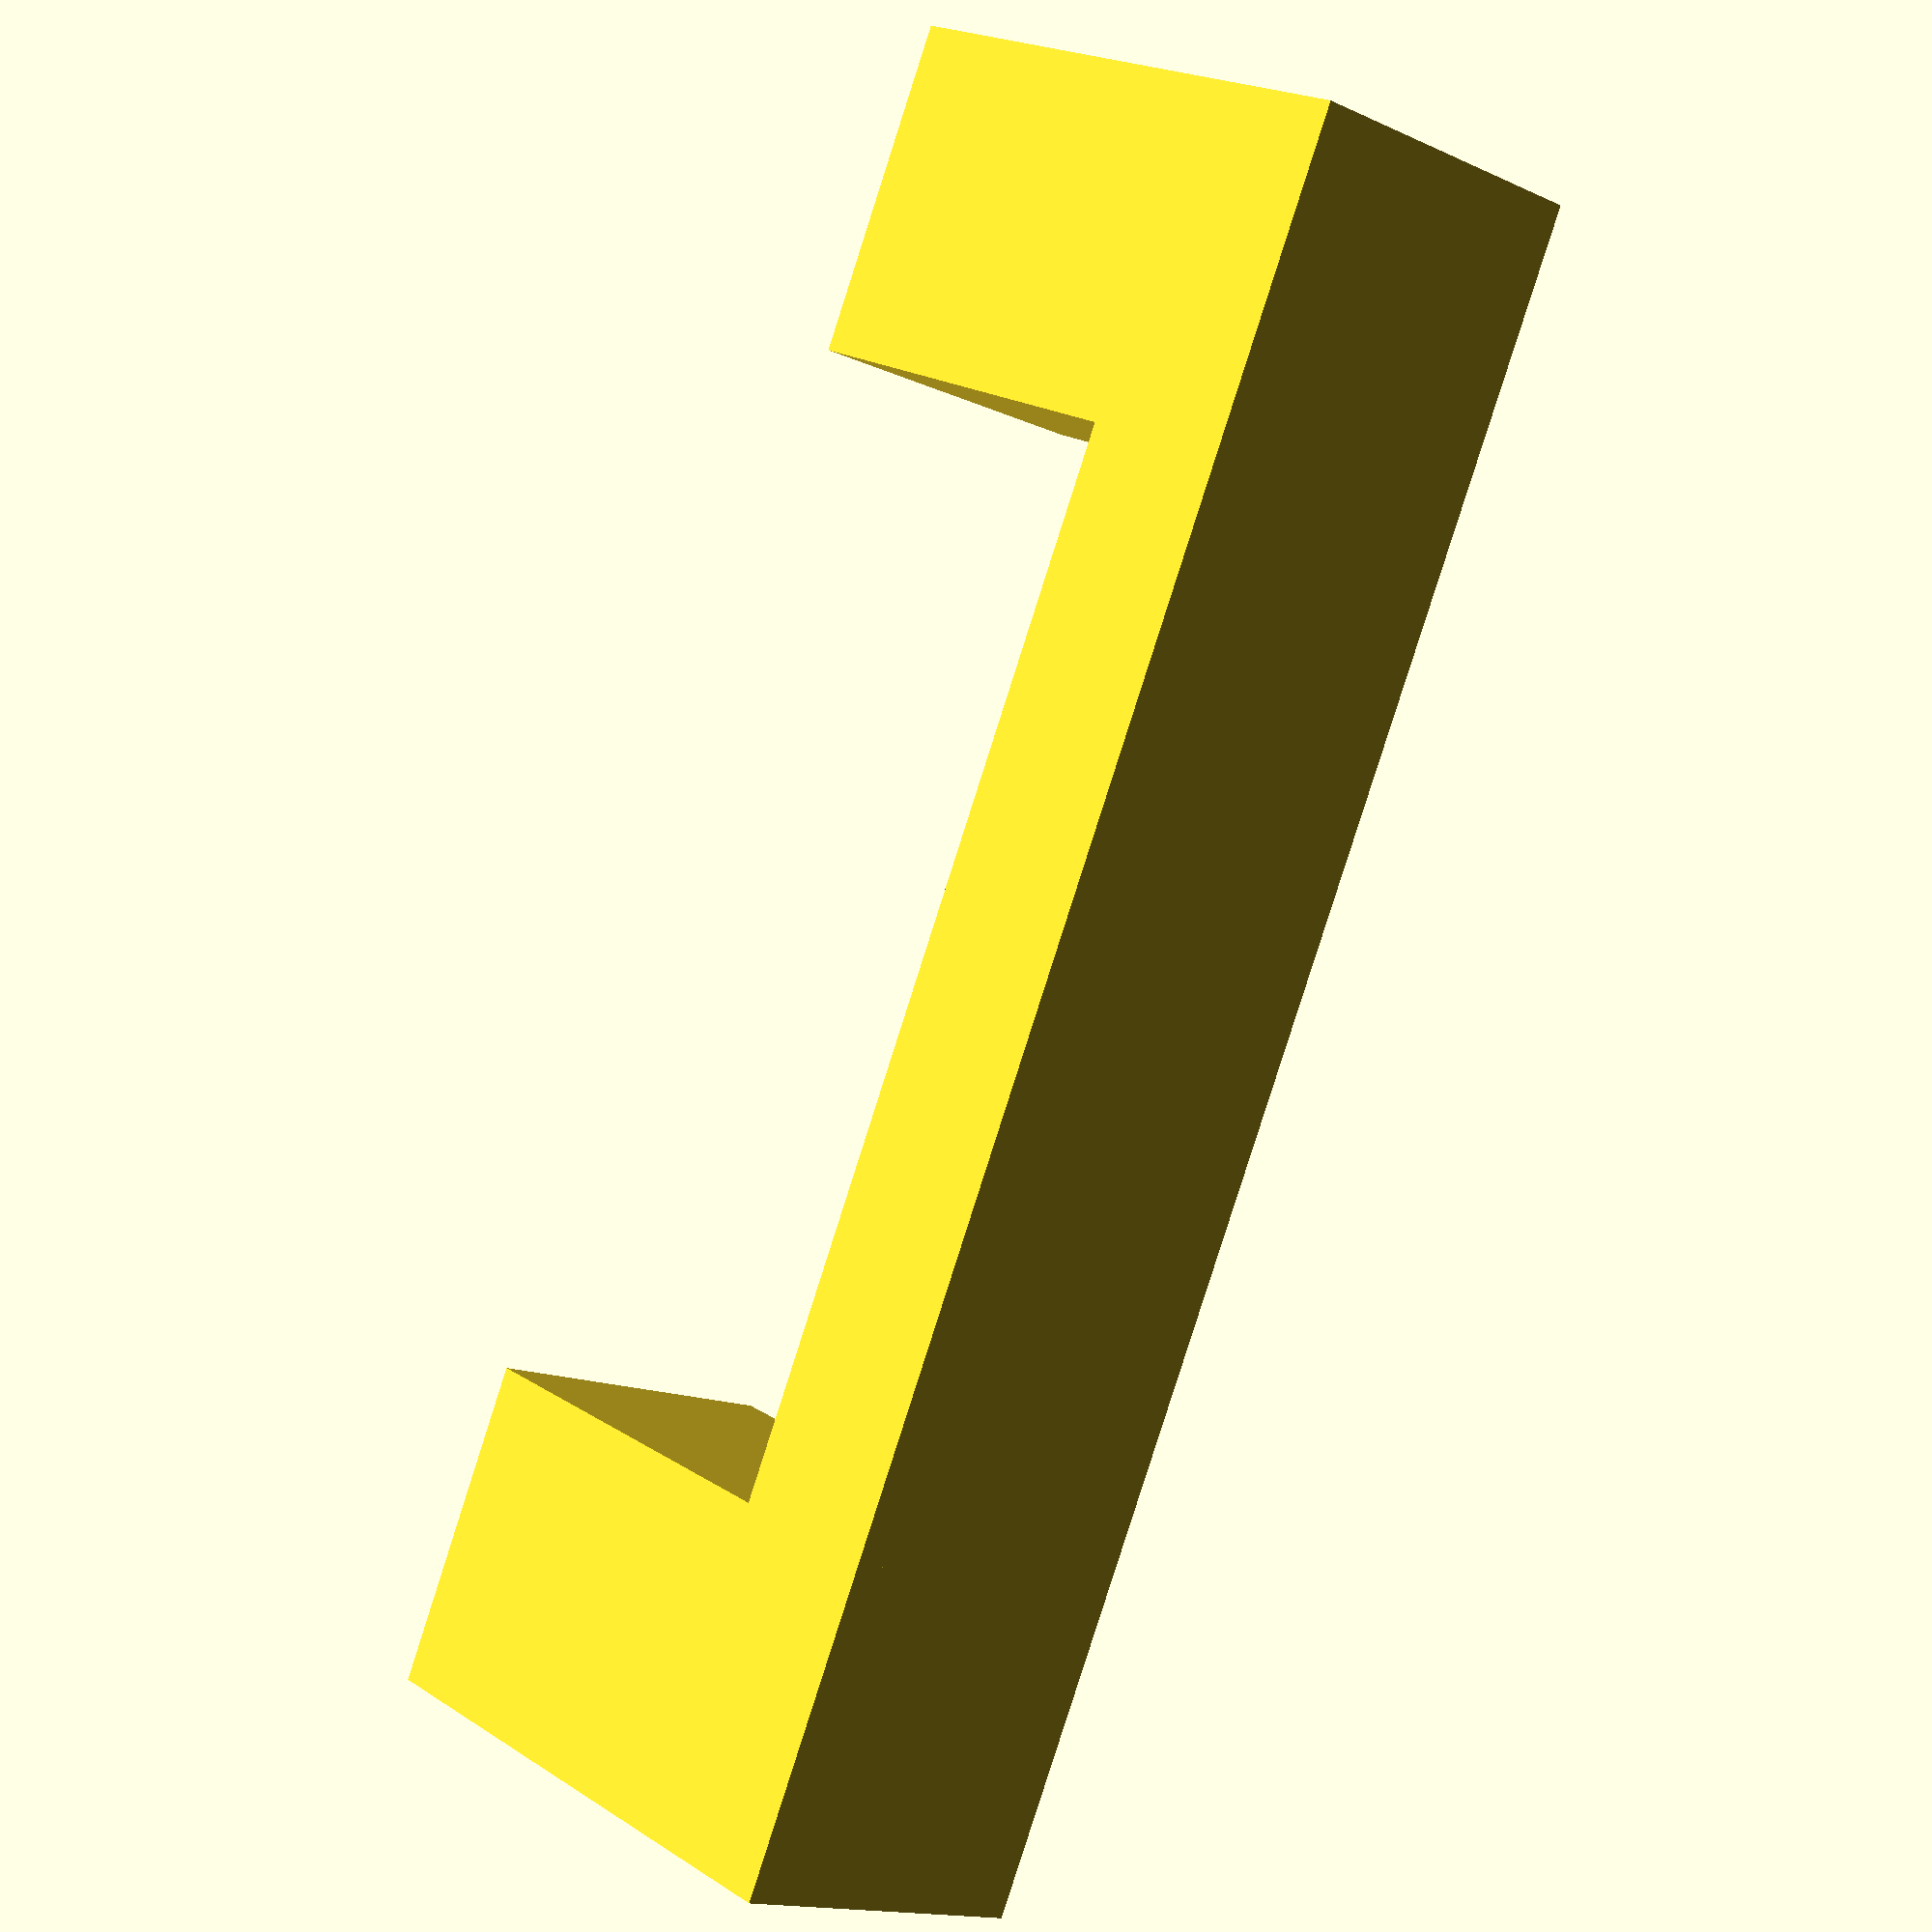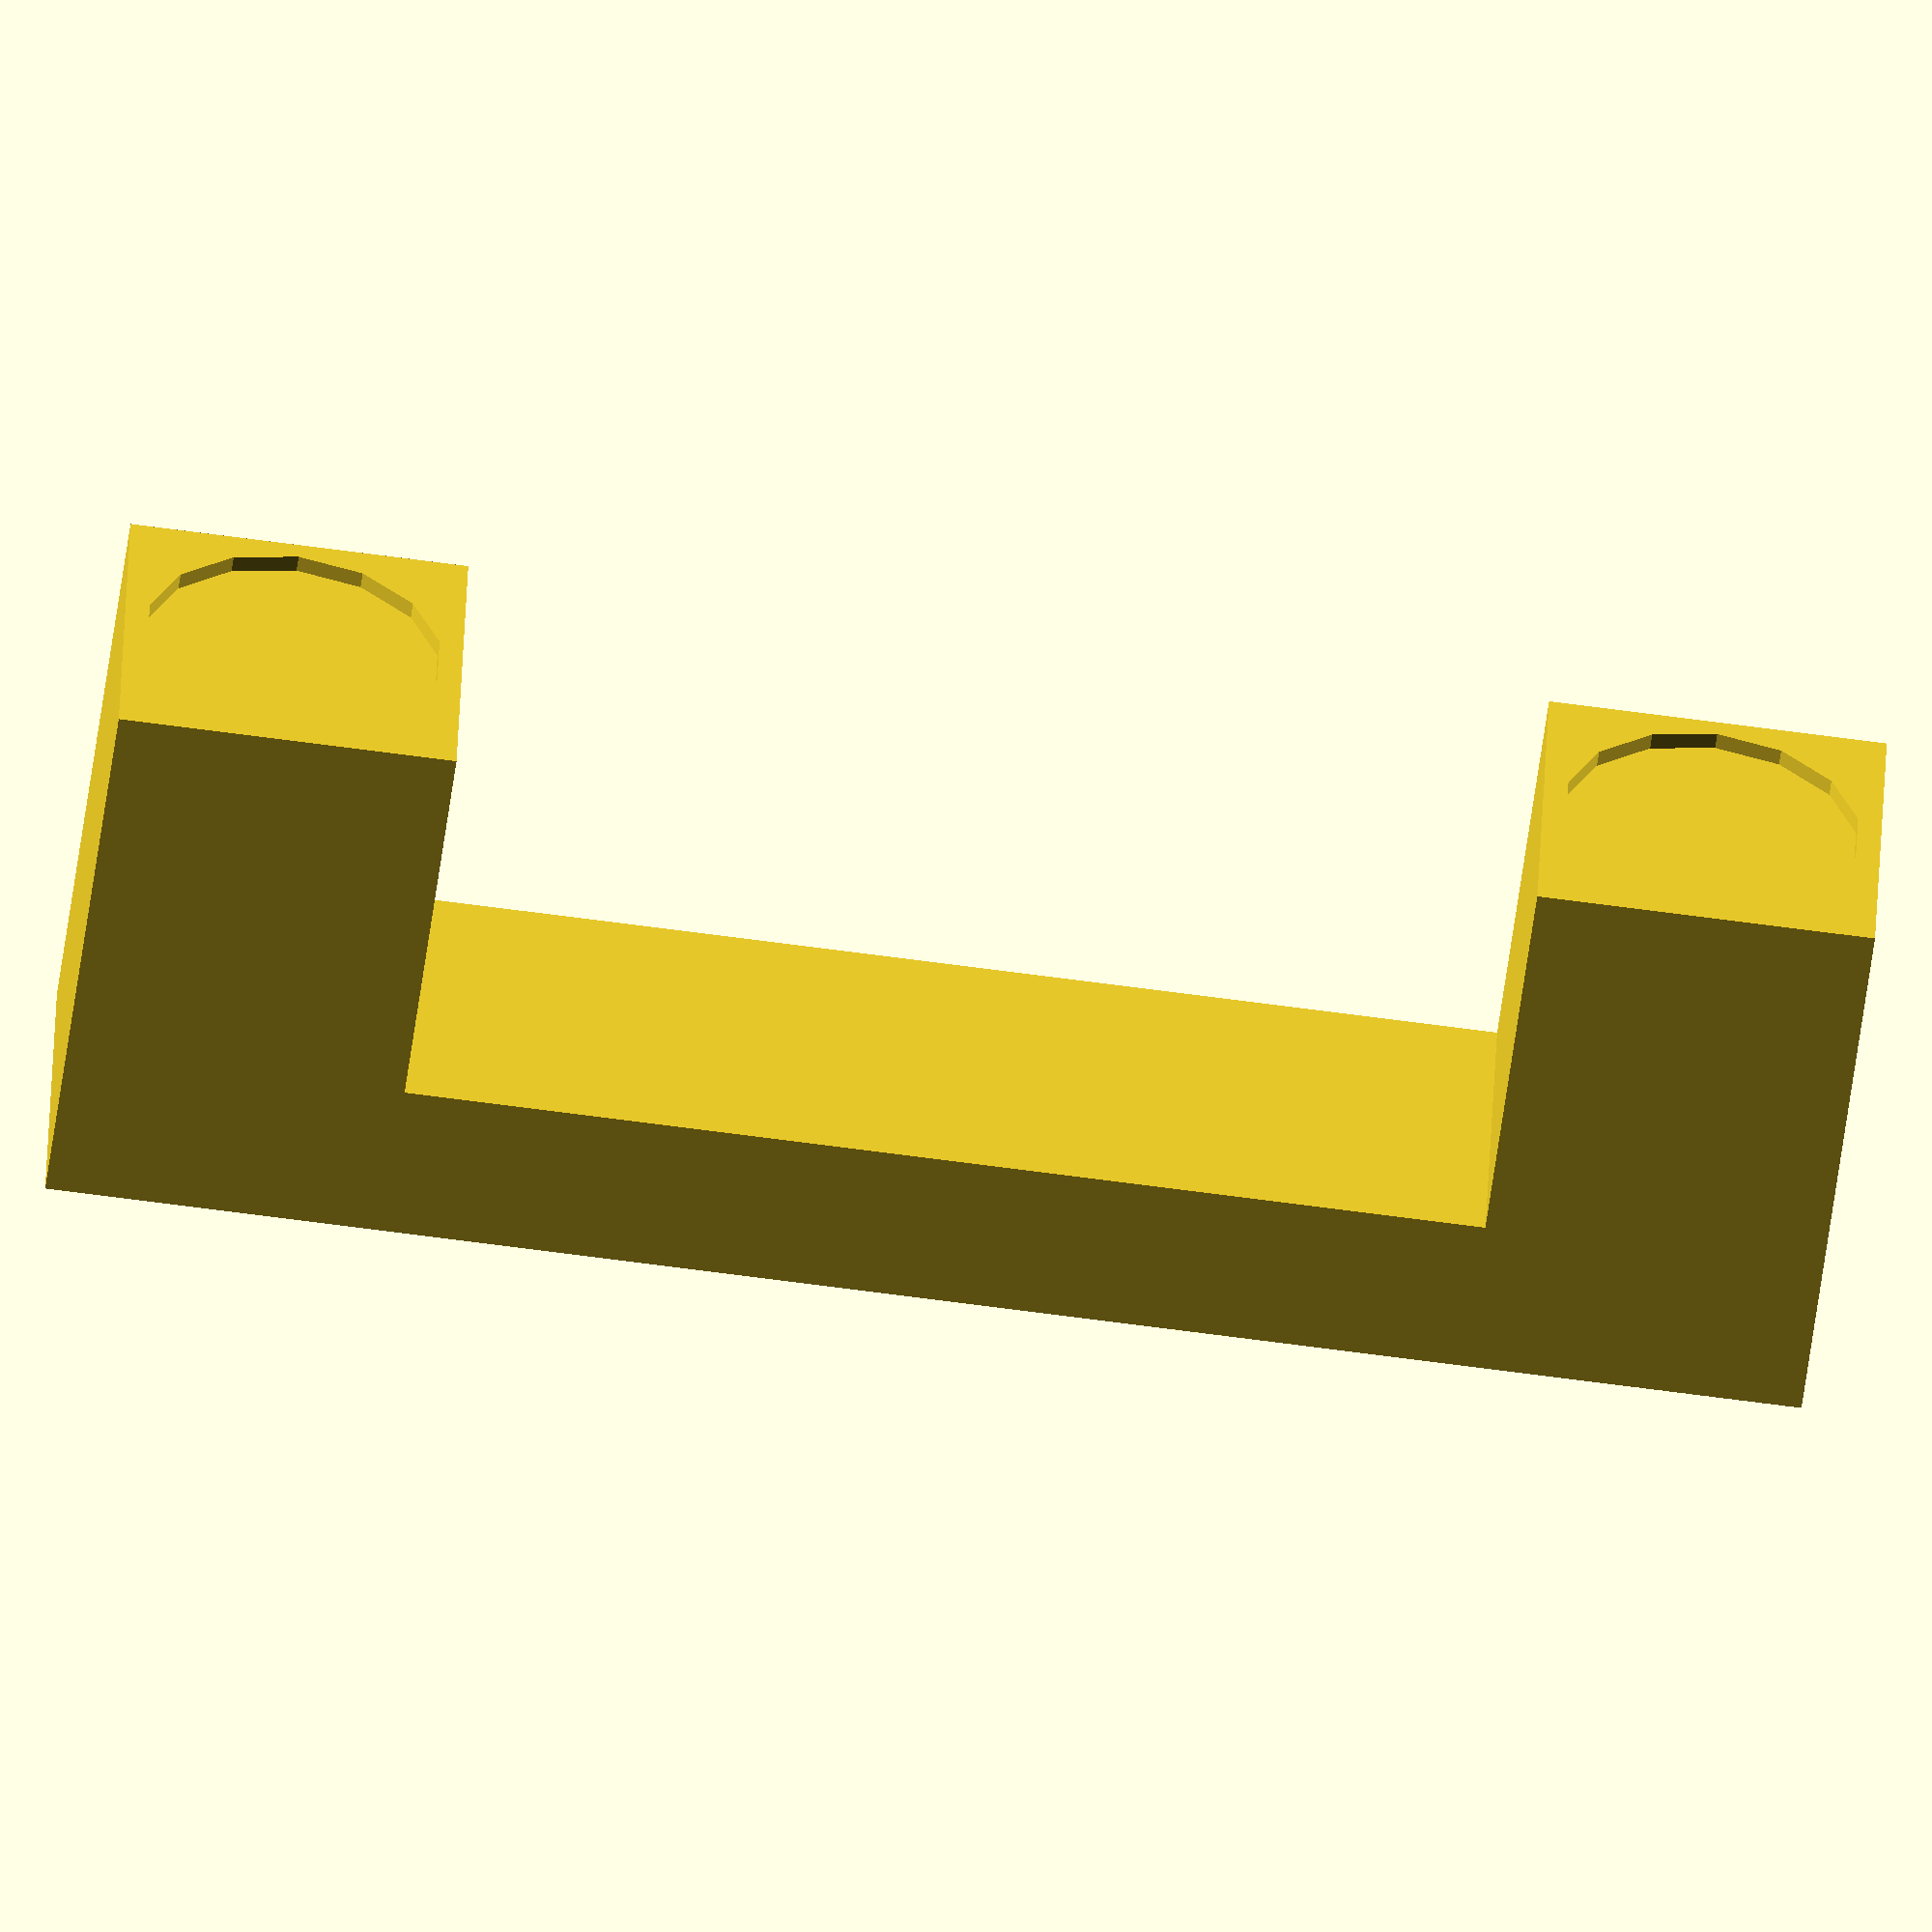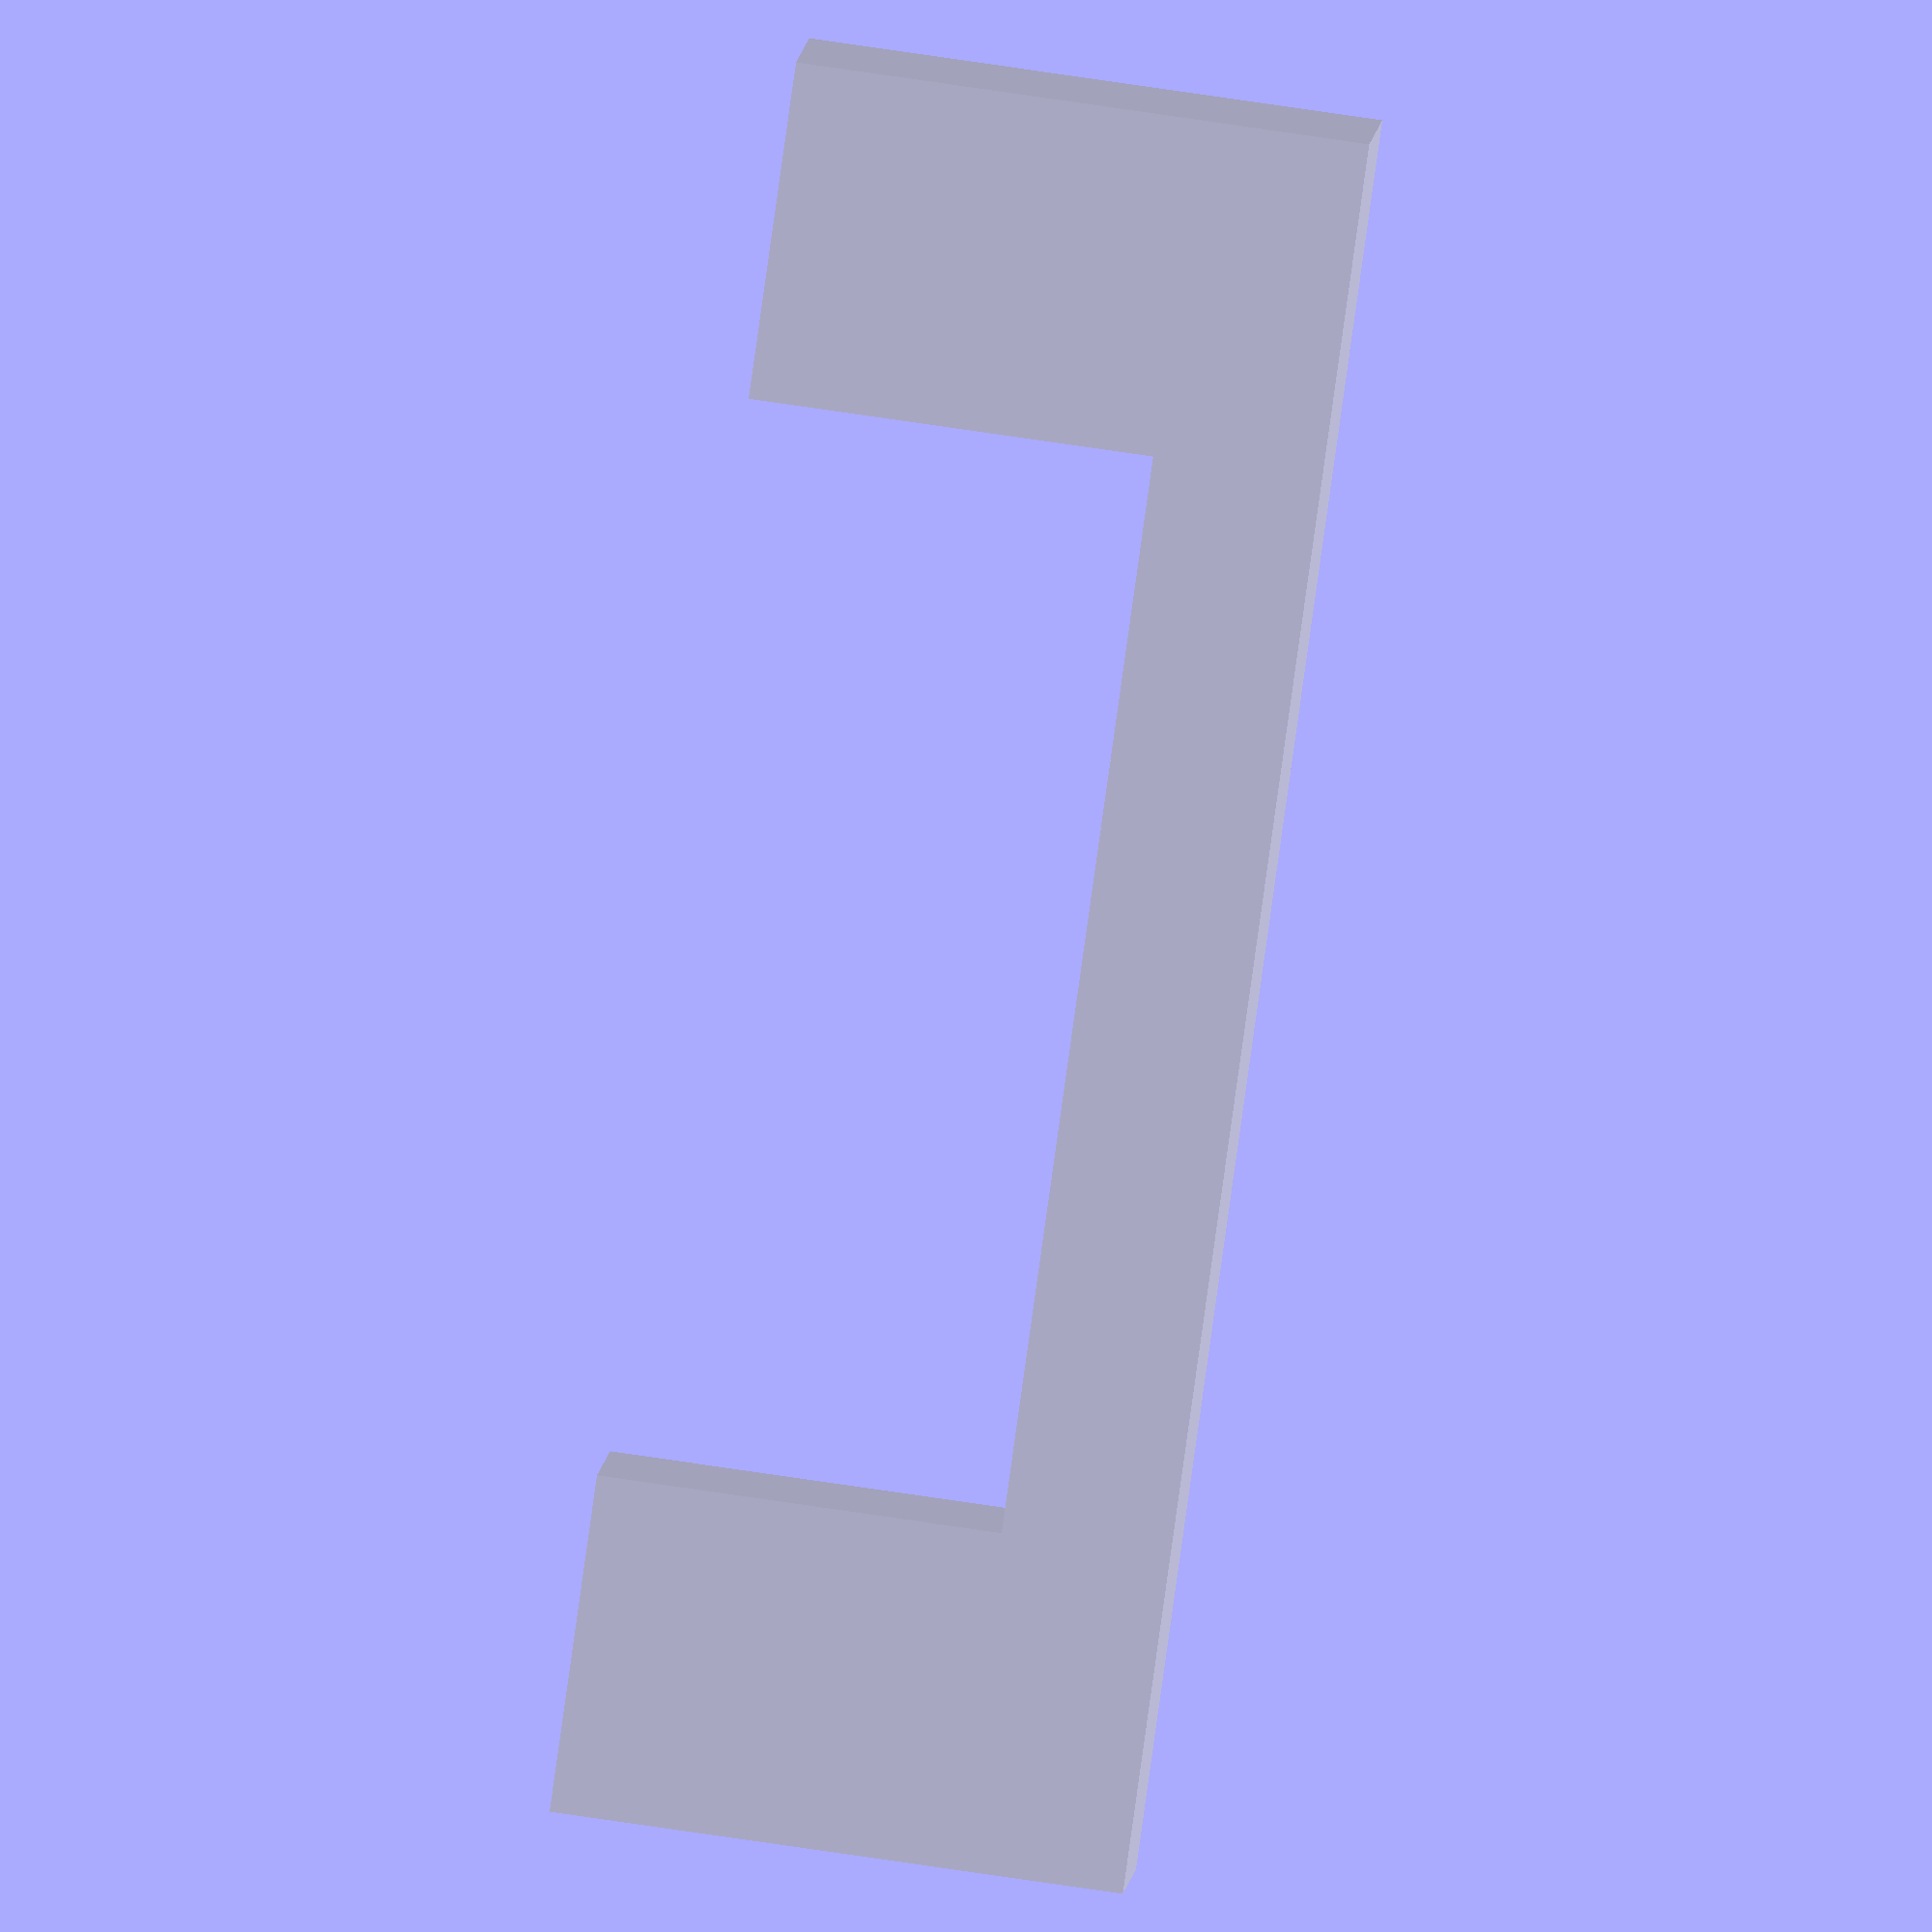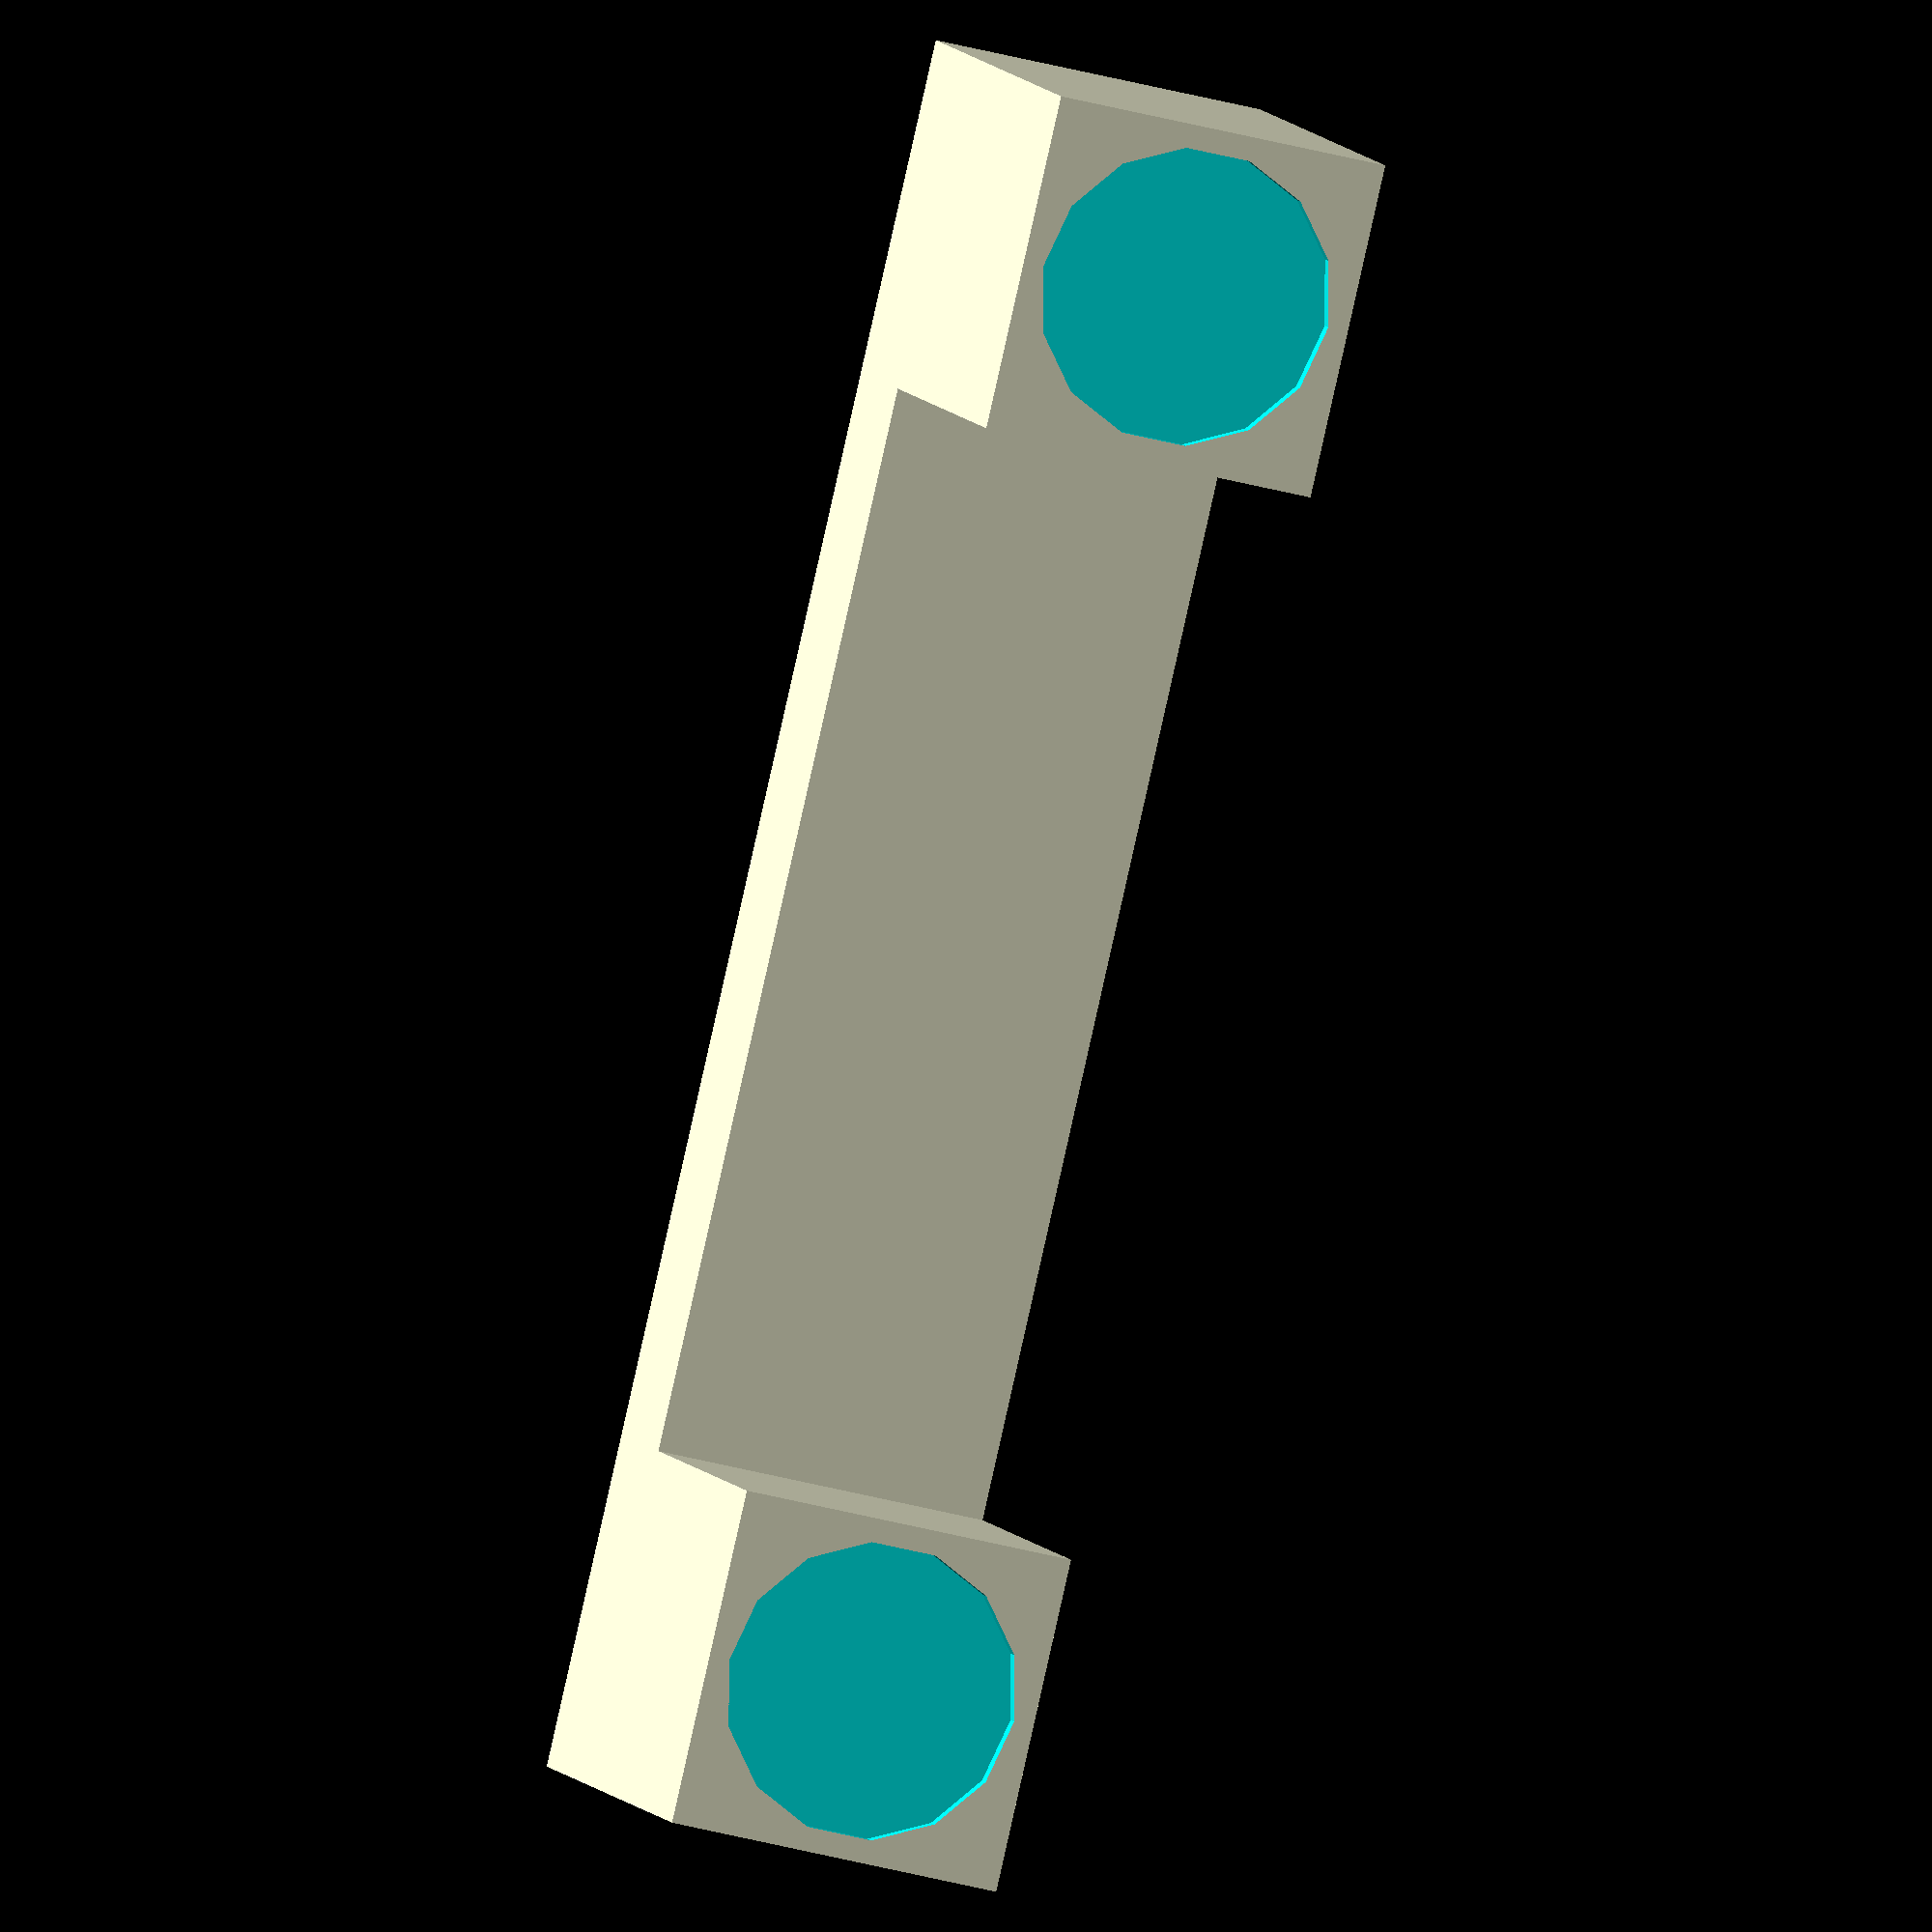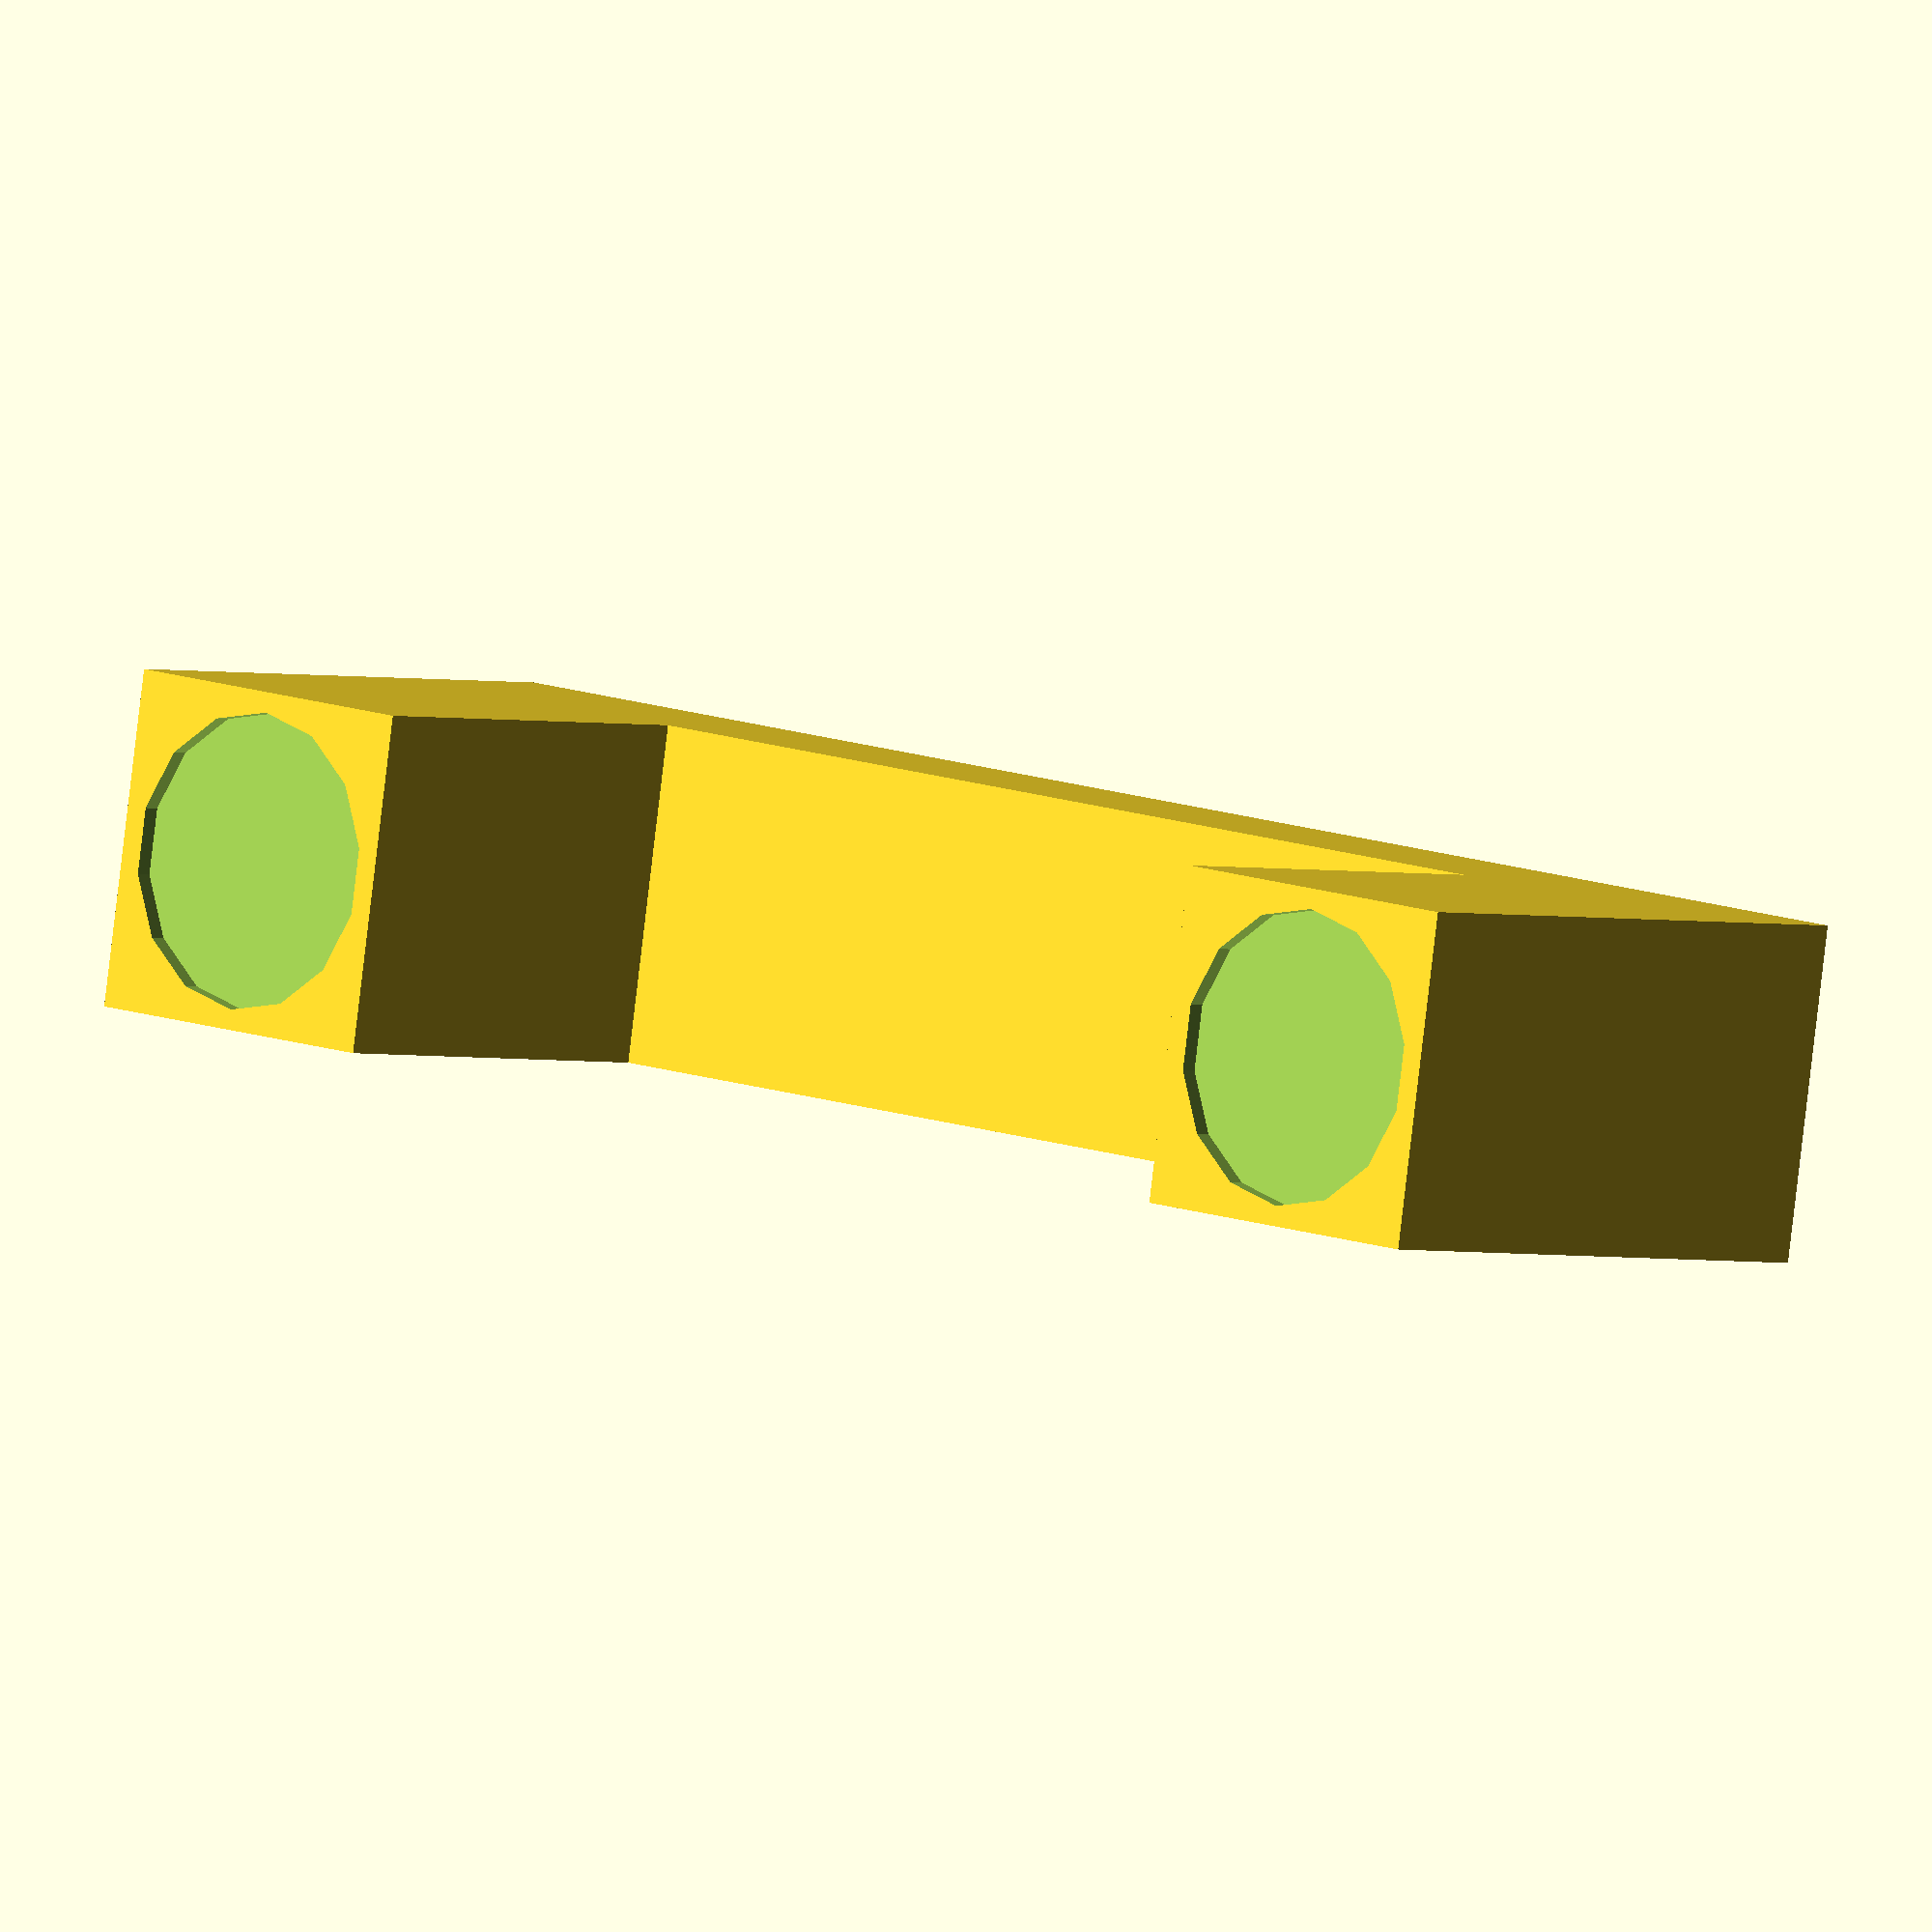
<openscad>
stroke = 10;

bridge = 12;

height = 32;

module foot() {
    difference() {
        cube([stroke, stroke, bridge + (stroke / 2)], center=false);
        translate([stroke/2, stroke/2, bridge + stroke / 2 -0.5]) cylinder(h=2, r=4.4);
    }
}

cube([stroke, height, stroke / 2]);
translate([0, -stroke, 0]) foot();
translate([0, height, 0]) foot();


</openscad>
<views>
elev=160.3 azim=156.6 roll=39.8 proj=p view=solid
elev=234.8 azim=272.0 roll=187.3 proj=o view=solid
elev=281.3 azim=285.5 roll=98.3 proj=o view=solid
elev=354.3 azim=193.0 roll=347.5 proj=o view=solid
elev=181.8 azim=99.1 roll=137.7 proj=o view=wireframe
</views>
